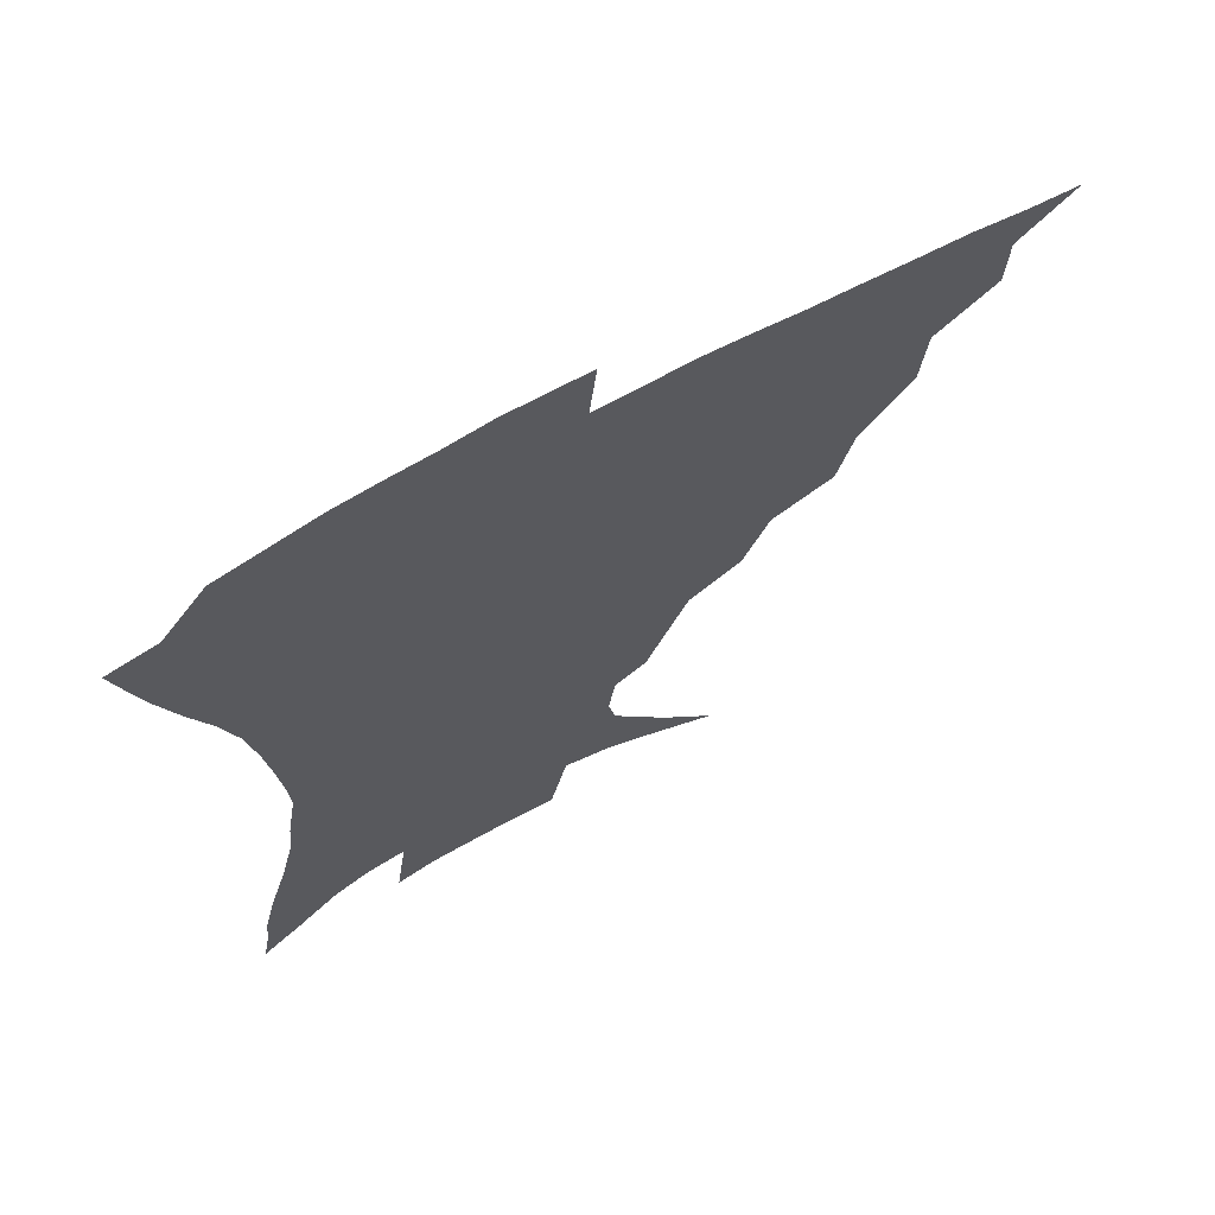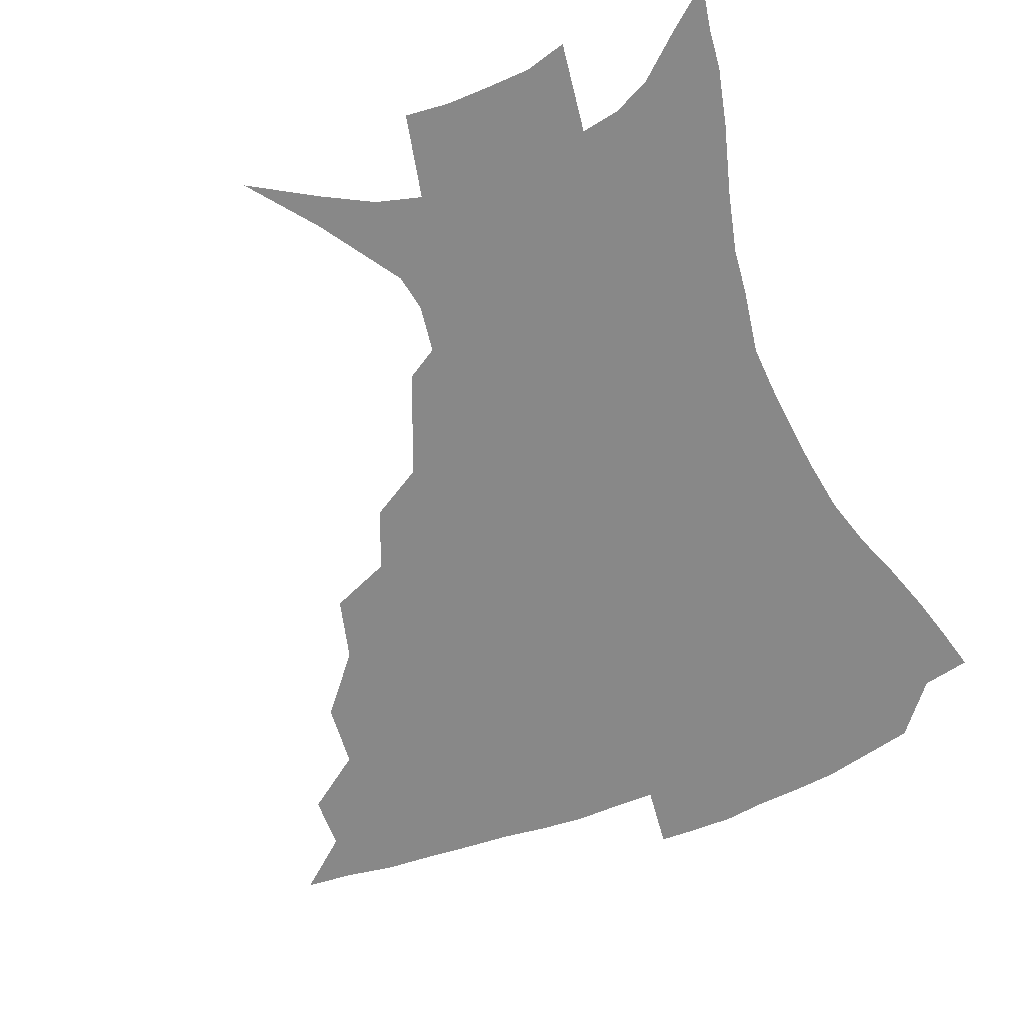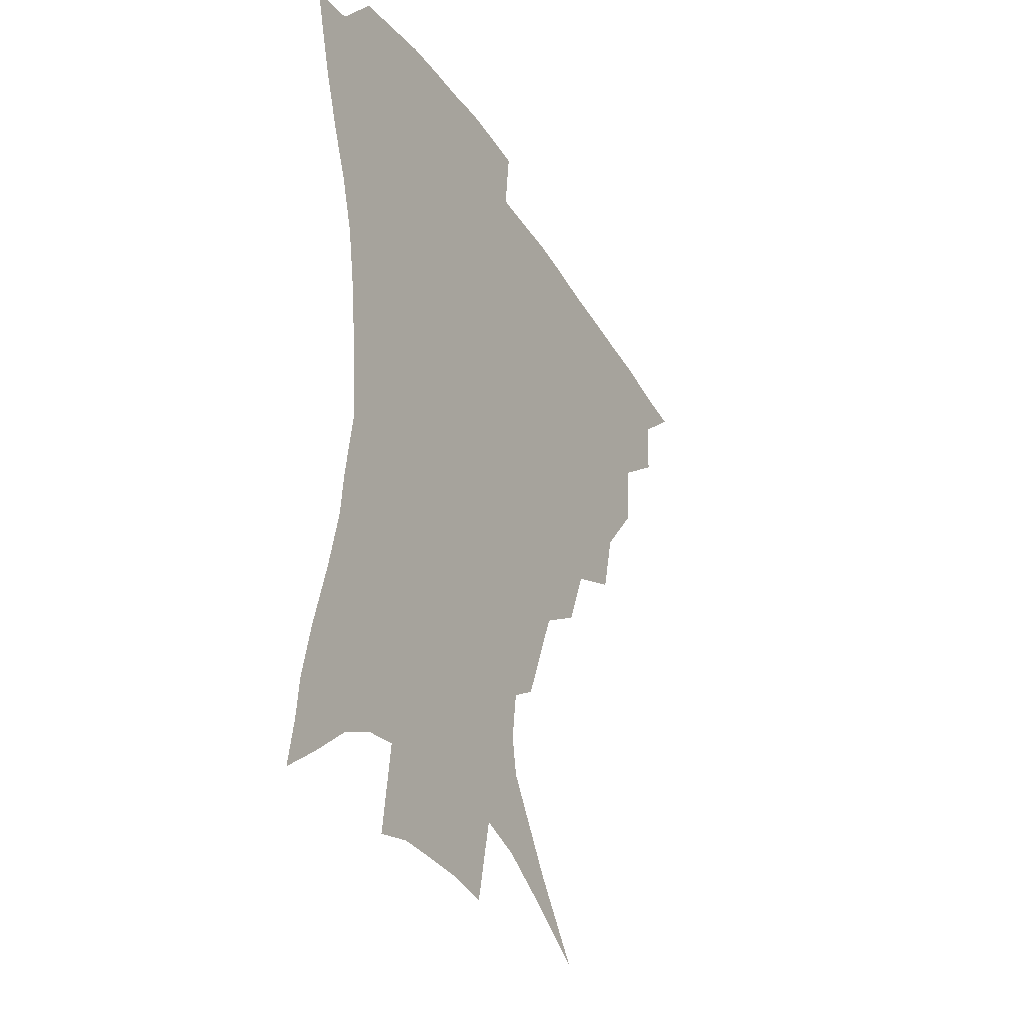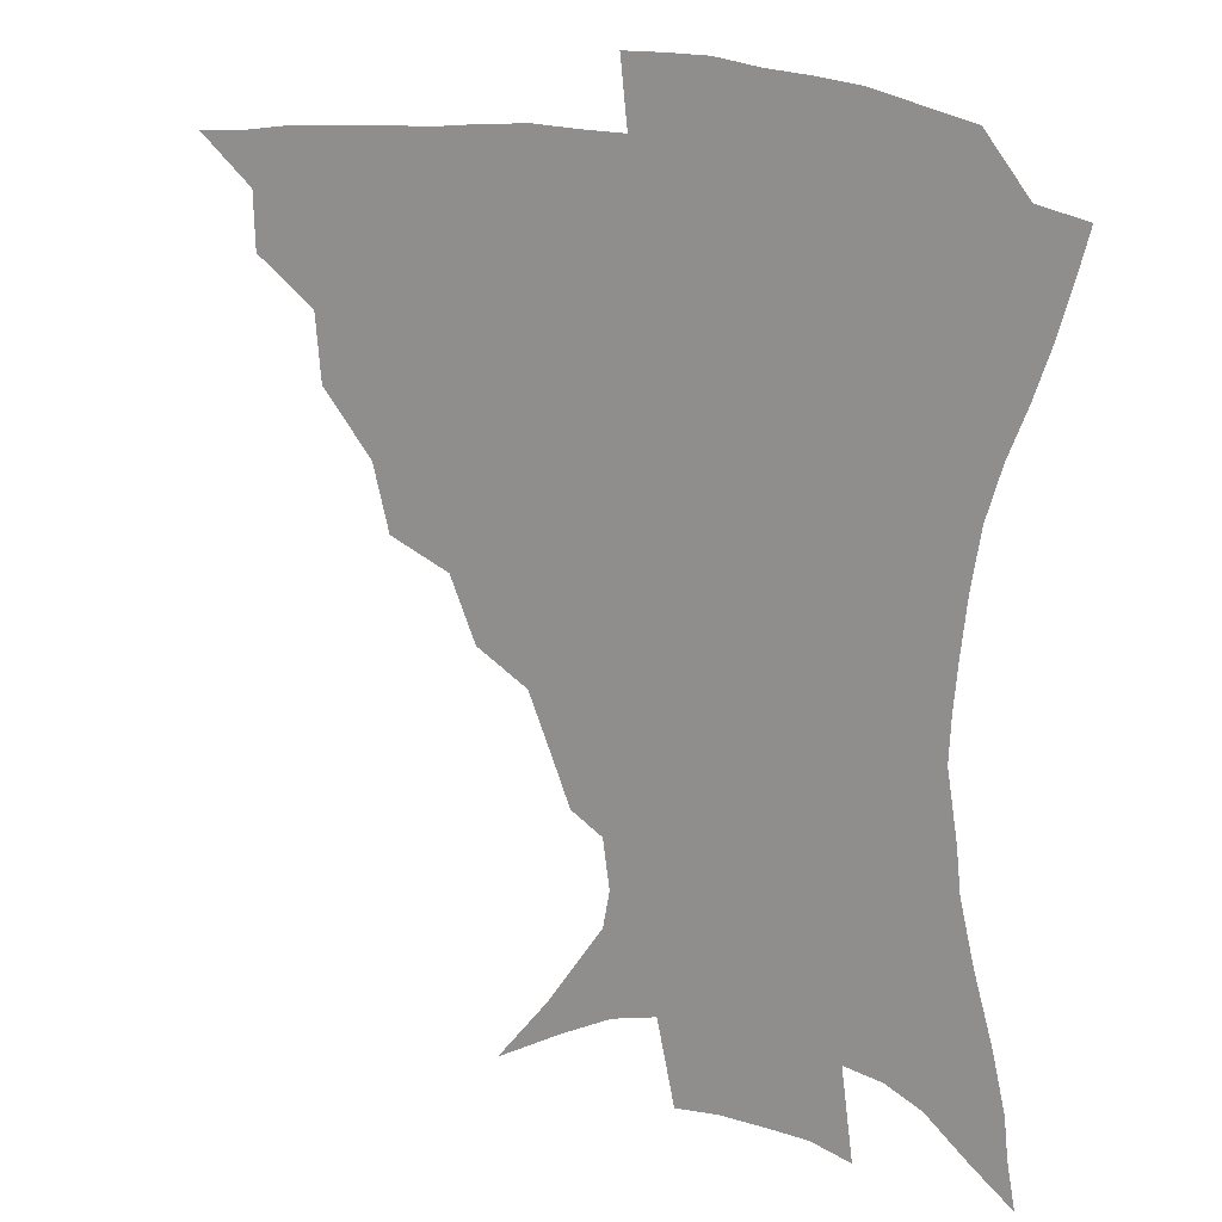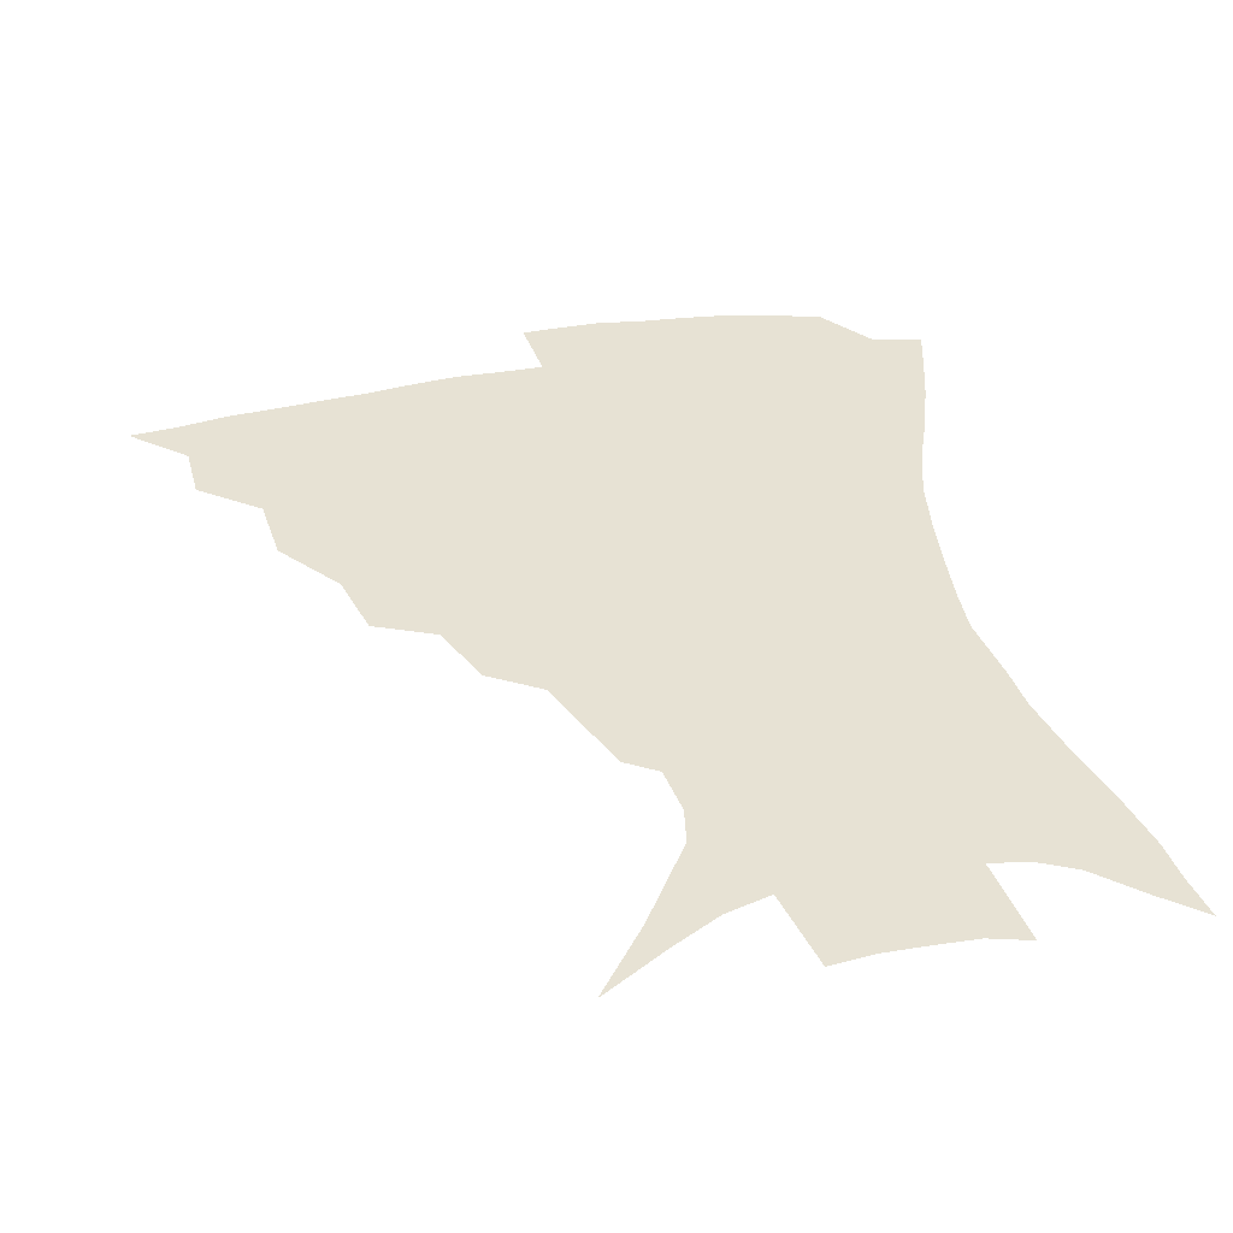
<metadata>
{"format":"obj","ext":"obj","renderer":"f3d","projection":"perspective","resolution":1024,"background":"white","views":[{"elev":68.8,"azim":151.4,"up":"+Y"},{"elev":-62.9,"azim":21.4,"up":"+Z"},{"elev":-34.1,"azim":117.4,"up":"+Y"},{"elev":17.8,"azim":28.2,"up":"+Y"},{"elev":39.9,"azim":-12.9,"up":"+Z"}]}
</metadata>
<code>
v 435 386.9 0
v 453.2 353 0
v 452.7 371.4 0
v 451.2 388 0
v 474.5 316.4 0
v 472.6 338.4 0
v 471 356.8 0
v 468.9 373.1 0
v 467.3 390.5 0
v 496.3 274.5 0
v 490.9 296 0
v 491.6 325.7 0
v 489.3 343.4 0
v 486.9 359.2 0
v 484.8 375.2 0
v 483.4 391.3 0
v 524.8 245.3 0
v 516.3 265.8 0
v 511.1 289.5 0
v 509.8 314.8 0
v 506.8 330.3 0
v 504.5 346 0
v 502.6 361.2 0
v 501 376.4 0
v 499.2 392.4 0
v 555.6 200.5 0
v 549.7 215.5 0
v 541.9 234.8 0
v 534 258.8 0
v 528.8 280.9 0
v 525.4 299.6 0
v 523.7 319.2 0
v 521.4 333.7 0
v 519.3 348.1 0
v 517.5 362.8 0
v 516.1 377.8 0
v 514.7 393.3 0
v 530.2 115.9 0
v 547.8 138.2 0
v 566.2 165.6 0
v 568.4 177.8 0
v 566.2 193.9 0
v 561.4 210.4 0
v 555.6 229.7 0
v 549.7 245.9 0
v 544.5 270.9 0
v 541.1 287.7 0
v 538.7 305 0
v 537.2 321.6 0
v 535.6 336 0
v 533.5 349.8 0
v 532.2 364.1 0
v 531.2 378.9 0
v 529.9 395 0
v 552 128.5 0
v 567.4 152.2 0
v 574.8 169.6 0
v 575.2 186.6 0
v 572.4 206.3 0
v 568.1 222.6 0
v 563.5 236.1 0
v 559.2 258.2 0
v 555.5 275.5 0
v 553.3 293.4 0
v 552 310 0
v 550.7 324.5 0
v 549.8 337.8 0
v 548.8 351.4 0
v 546.8 365.3 0
v 546.3 379.4 0
v 544.7 396.1 0
v 568.9 137.3 0
v 580.7 160.2 0
v 583.3 176.5 0
v 582.2 195.2 0
v 579.9 213.6 0
v 576 229 0
v 572.4 245.4 0
v 569.4 265.7 0
v 567.1 282.1 0
v 565.6 297.4 0
v 564.5 311.7 0
v 563.3 324.9 0
v 564.3 340.7 0
v 563.1 352.8 0
v 562.7 365.6 0
v 560.8 380.2 0
v 559.6 395.5 0
v 583.9 141.3 0
v 591.1 165.2 0
v 591.4 184.1 0
v 589.4 199 0
v 588.2 217.5 0
v 584.3 234.9 0
v 582.1 250.2 0
v 579.7 271.2 0
v 578.2 283.9 0
v 577.3 299.6 0
v 577.5 315.2 0
v 576.6 327.5 0
v 576.7 340.5 0
v 576.3 353.2 0
v 575.9 366.3 0
v 575.2 379.6 0
v 573.8 395.4 0
v 571.5 416.9 0
v 589.8 113.5 0
v 596.8 146.9 0
v 599.9 166.2 0
v 599.4 185.2 0
v 599 190.6 0
v 595.7 220.8 0
v 593.6 234.1 0
v 591.3 256.6 0
v 590.1 272.2 0
v 589.5 287.8 0
v 589.2 301.8 0
v 589.4 316.5 0
v 589.8 329.5 0
v 589.6 341 0
v 589.9 353.8 0
v 589.5 366.7 0
v 588.6 380.8 0
v 587.2 397.4 0
v 584.7 417.1 0
v 604.1 114.8 0
v 607.7 146.6 0
v 609 168.8 0
v 608.2 185.8 0
v 606.8 206.7 0
v 604 224.4 0
v 603 239.1 0
v 601.1 257 0
v 600.5 273.4 0
v 600.3 287.6 0
v 600.5 300.7 0
v 601.1 315.8 0
v 601.7 328.6 0
v 602.6 341.5 0
v 603 353.8 0
v 603.1 366.5 0
v 602.3 381 0
v 601.2 396.9 0
v 598.2 416.9 0
v 618.7 114.5 0
v 618.7 146.1 0
v 617.9 169.9 0
v 616.9 189.5 0
v 615.1 207.7 0
v 613.2 223 0
v 611.6 242.3 0
v 611.1 256.5 0
v 610.6 273.2 0
v 610.9 287.7 0
v 611.8 302.2 0
v 612.8 315.7 0
v 614.1 329.2 0
v 615.1 341.3 0
v 616 353.4 0
v 616.5 366.3 0
v 616.5 380 0
v 615.9 394.7 0
v 612.7 414.8 0
v 632.9 113.8 0
v 630.5 141.4 0
v 627.4 168.1 0
v 625.7 188.7 0
v 623.5 207.7 0
v 621.7 226.1 0
v 621.2 239.4 0
v 620.4 257.1 0
v 620.5 272.1 0
v 621.2 287.4 0
v 622.5 300.5 0
v 624 314.9 0
v 625.6 328.2 0
v 627.2 339.9 0
v 629.5 352.9 0
v 630.8 365.2 0
v 630.6 378.7 0
v 630.2 393.3 0
v 627 413.6 0
v 646.2 110 0
v 642.3 139.8 0
v 637.6 165.1 0
v 634.1 189.7 0
v 632.5 205.7 0
v 631.1 221.8 0
v 630.3 237.5 0
v 629.9 253.5 0
v 630.4 268.1 0
v 631.4 283.5 0
v 632.8 298.6 0
v 634.8 315 0
v 637 326.2 0
v 638.9 337.7 0
v 642 352.1 0
v 643.7 364 0
v 644.7 376.8 0
v 645.3 390 0
v 641.5 411.8 0
v 654.9 137.4 0
v 648.8 160.4 0
v 644.4 183 0
v 641.8 201.8 0
v 639.8 219.6 0
v 639.2 234.5 0
v 639.2 249.4 0
v 640.1 262.8 0
v 640.8 280.7 0
v 642.6 297.1 0
v 645.1 310.5 0
v 648 324.3 0
v 650.9 336.8 0
v 653.8 349.9 0
v 656.3 362.4 0
v 658 375.2 0
v 658.8 388.9 0
v 656.9 408 0
v 666.9 131.6 0
v 661.3 152.2 0
v 655.4 175.7 0
v 653.2 192.3 0
v 649.7 212.6 0
v 648.7 228.5 0
v 648.5 243.9 0
v 649 258.8 0
v 650 275.3 0
v 652 291.6 0
v 655 305 0
v 658.2 321.5 0
v 662.1 333.3 0
v 665.7 347.6 0
v 668.9 360.2 0
v 671.6 373.2 0
v 672.6 388 0
v 672.7 404.1 0
v 681.6 118.6 0
v 675.3 140.3 0
v 668.8 163.7 0
v 665.2 182.3 0
v 660.9 202.6 0
v 659.4 218.3 0
v 659.4 232.5 0
v 658.6 250.1 0
v 659.1 267.9 0
v 661.4 282.5 0
v 664.2 298.1 0
v 667.7 315.1 0
v 672.7 327.3 0
v 677.1 343.7 0
v 681.8 356.7 0
v 685.2 370.9 0
v 686.9 385.9 0
v 694.9 107.8 0
v 692.1 123 0
v 690.8 136.1 0
v 686.5 154.8 0
v 680 177.9 0
v 675.3 198 0
v 673.8 212.5 0
v 670.3 234.7 0
v 671 249.4 0
v 672.4 265.3 0
v 674.4 283.1 0
v 677.5 302.1 0
v 682.5 319.2 0
v 688.6 334.8 0
v 694.6 352.6 0
v 699 368 0
v 702.7 382.4 0
v 721 391 0
f 3 4 1
f 6 7 2
f 2 7 3
f 7 8 3
f 3 8 4
f 8 9 4
f 11 12 5
f 5 12 6
f 12 13 6
f 6 13 7
f 13 14 7
f 7 14 8
f 14 15 8
f 8 15 9
f 15 16 9
f 18 19 10
f 10 19 11
f 19 20 11
f 11 20 12
f 20 21 12
f 12 21 13
f 21 22 13
f 13 22 14
f 22 23 14
f 14 23 15
f 23 24 15
f 15 24 16
f 24 25 16
f 28 29 17
f 17 29 18
f 29 30 18
f 18 30 19
f 30 31 19
f 19 31 20
f 31 32 20
f 20 32 21
f 32 33 21
f 21 33 22
f 33 34 22
f 22 34 23
f 34 35 23
f 23 35 24
f 35 36 24
f 24 36 25
f 36 37 25
f 42 43 26
f 26 43 27
f 43 44 27
f 27 44 28
f 44 45 28
f 28 45 29
f 45 46 29
f 29 46 30
f 46 47 30
f 30 47 31
f 47 48 31
f 31 48 32
f 48 49 32
f 32 49 33
f 49 50 33
f 33 50 34
f 50 51 34
f 34 51 35
f 51 52 35
f 35 52 36
f 52 53 36
f 36 53 37
f 53 54 37
f 38 55 39
f 55 56 39
f 39 56 40
f 56 57 40
f 40 57 41
f 57 58 41
f 41 58 42
f 58 59 42
f 42 59 43
f 59 60 43
f 43 60 44
f 60 61 44
f 44 61 45
f 61 62 45
f 45 62 46
f 62 63 46
f 46 63 47
f 63 64 47
f 47 64 48
f 64 65 48
f 48 65 49
f 65 66 49
f 49 66 50
f 66 67 50
f 50 67 51
f 67 68 51
f 51 68 52
f 68 69 52
f 52 69 53
f 69 70 53
f 53 70 54
f 70 71 54
f 55 72 56
f 72 73 56
f 56 73 57
f 73 74 57
f 57 74 58
f 74 75 58
f 58 75 59
f 75 76 59
f 59 76 60
f 76 77 60
f 60 77 61
f 77 78 61
f 61 78 62
f 78 79 62
f 62 79 63
f 79 80 63
f 63 80 64
f 80 81 64
f 64 81 65
f 81 82 65
f 65 82 66
f 82 83 66
f 66 83 67
f 83 84 67
f 67 84 68
f 84 85 68
f 68 85 69
f 85 86 69
f 69 86 70
f 86 87 70
f 70 87 71
f 87 88 71
f 72 89 73
f 89 90 73
f 73 90 74
f 90 91 74
f 74 91 75
f 91 92 75
f 75 92 76
f 92 93 76
f 76 93 77
f 93 94 77
f 77 94 78
f 94 95 78
f 78 95 79
f 95 96 79
f 79 96 80
f 96 97 80
f 80 97 81
f 97 98 81
f 81 98 82
f 98 99 82
f 82 99 83
f 99 100 83
f 83 100 84
f 100 101 84
f 84 101 85
f 101 102 85
f 85 102 86
f 102 103 86
f 86 103 87
f 103 104 87
f 87 104 88
f 104 105 88
f 107 108 89
f 89 108 90
f 108 109 90
f 90 109 91
f 109 110 91
f 91 110 92
f 110 111 92
f 92 111 93
f 111 112 93
f 93 112 94
f 112 113 94
f 94 113 95
f 113 114 95
f 95 114 96
f 114 115 96
f 96 115 97
f 115 116 97
f 97 116 98
f 116 117 98
f 98 117 99
f 117 118 99
f 99 118 100
f 118 119 100
f 100 119 101
f 119 120 101
f 101 120 102
f 120 121 102
f 102 121 103
f 121 122 103
f 103 122 104
f 122 123 104
f 104 123 105
f 123 124 105
f 105 124 106
f 124 125 106
f 107 126 108
f 126 127 108
f 108 127 109
f 127 128 109
f 109 128 110
f 128 129 110
f 110 129 111
f 129 130 111
f 111 130 112
f 130 131 112
f 112 131 113
f 131 132 113
f 113 132 114
f 132 133 114
f 114 133 115
f 133 134 115
f 115 134 116
f 134 135 116
f 116 135 117
f 135 136 117
f 117 136 118
f 136 137 118
f 118 137 119
f 137 138 119
f 119 138 120
f 138 139 120
f 120 139 121
f 139 140 121
f 121 140 122
f 140 141 122
f 122 141 123
f 141 142 123
f 123 142 124
f 142 143 124
f 124 143 125
f 143 144 125
f 126 145 127
f 145 146 127
f 127 146 128
f 146 147 128
f 128 147 129
f 147 148 129
f 129 148 130
f 148 149 130
f 130 149 131
f 149 150 131
f 131 150 132
f 150 151 132
f 132 151 133
f 151 152 133
f 133 152 134
f 152 153 134
f 134 153 135
f 153 154 135
f 135 154 136
f 154 155 136
f 136 155 137
f 155 156 137
f 137 156 138
f 156 157 138
f 138 157 139
f 157 158 139
f 139 158 140
f 158 159 140
f 140 159 141
f 159 160 141
f 141 160 142
f 160 161 142
f 142 161 143
f 161 162 143
f 143 162 144
f 162 163 144
f 145 164 146
f 164 165 146
f 146 165 147
f 165 166 147
f 147 166 148
f 166 167 148
f 148 167 149
f 167 168 149
f 149 168 150
f 168 169 150
f 150 169 151
f 169 170 151
f 151 170 152
f 170 171 152
f 152 171 153
f 171 172 153
f 153 172 154
f 172 173 154
f 154 173 155
f 173 174 155
f 155 174 156
f 174 175 156
f 156 175 157
f 175 176 157
f 157 176 158
f 176 177 158
f 158 177 159
f 177 178 159
f 159 178 160
f 178 179 160
f 160 179 161
f 179 180 161
f 161 180 162
f 180 181 162
f 162 181 163
f 181 182 163
f 164 183 165
f 183 184 165
f 165 184 166
f 184 185 166
f 166 185 167
f 185 186 167
f 167 186 168
f 186 187 168
f 168 187 169
f 187 188 169
f 169 188 170
f 188 189 170
f 170 189 171
f 189 190 171
f 171 190 172
f 190 191 172
f 172 191 173
f 191 192 173
f 173 192 174
f 192 193 174
f 174 193 175
f 193 194 175
f 175 194 176
f 194 195 176
f 176 195 177
f 195 196 177
f 177 196 178
f 196 197 178
f 178 197 179
f 197 198 179
f 179 198 180
f 198 199 180
f 180 199 181
f 199 200 181
f 181 200 182
f 200 201 182
f 184 202 185
f 202 203 185
f 185 203 186
f 203 204 186
f 186 204 187
f 204 205 187
f 187 205 188
f 205 206 188
f 188 206 189
f 206 207 189
f 189 207 190
f 207 208 190
f 190 208 191
f 208 209 191
f 191 209 192
f 209 210 192
f 192 210 193
f 210 211 193
f 193 211 194
f 211 212 194
f 194 212 195
f 212 213 195
f 195 213 196
f 213 214 196
f 196 214 197
f 214 215 197
f 197 215 198
f 215 216 198
f 198 216 199
f 216 217 199
f 199 217 200
f 217 218 200
f 200 218 201
f 218 219 201
f 202 220 203
f 220 221 203
f 203 221 204
f 221 222 204
f 204 222 205
f 222 223 205
f 205 223 206
f 223 224 206
f 206 224 207
f 224 225 207
f 207 225 208
f 225 226 208
f 208 226 209
f 226 227 209
f 209 227 210
f 227 228 210
f 210 228 211
f 228 229 211
f 211 229 212
f 229 230 212
f 212 230 213
f 230 231 213
f 213 231 214
f 231 232 214
f 214 232 215
f 232 233 215
f 215 233 216
f 233 234 216
f 216 234 217
f 234 235 217
f 217 235 218
f 235 236 218
f 218 236 219
f 236 237 219
f 220 238 221
f 238 239 221
f 221 239 222
f 239 240 222
f 222 240 223
f 240 241 223
f 223 241 224
f 241 242 224
f 224 242 225
f 242 243 225
f 225 243 226
f 243 244 226
f 226 244 227
f 244 245 227
f 227 245 228
f 245 246 228
f 228 246 229
f 246 247 229
f 229 247 230
f 247 248 230
f 230 248 231
f 248 249 231
f 231 249 232
f 249 250 232
f 232 250 233
f 250 251 233
f 233 251 234
f 251 252 234
f 234 252 235
f 252 253 235
f 235 253 236
f 253 254 236
f 236 254 237
f 238 255 239
f 255 256 239
f 239 256 240
f 256 257 240
f 240 257 241
f 257 258 241
f 241 258 242
f 258 259 242
f 242 259 243
f 259 260 243
f 243 260 244
f 260 261 244
f 244 261 245
f 261 262 245
f 245 262 246
f 262 263 246
f 246 263 247
f 263 264 247
f 247 264 248
f 264 265 248
f 248 265 249
f 265 266 249
f 249 266 250
f 266 267 250
f 250 267 251
f 267 268 251
f 251 268 252
f 268 269 252
f 252 269 253
f 269 270 253
f 253 270 254
f 270 271 254

</code>
